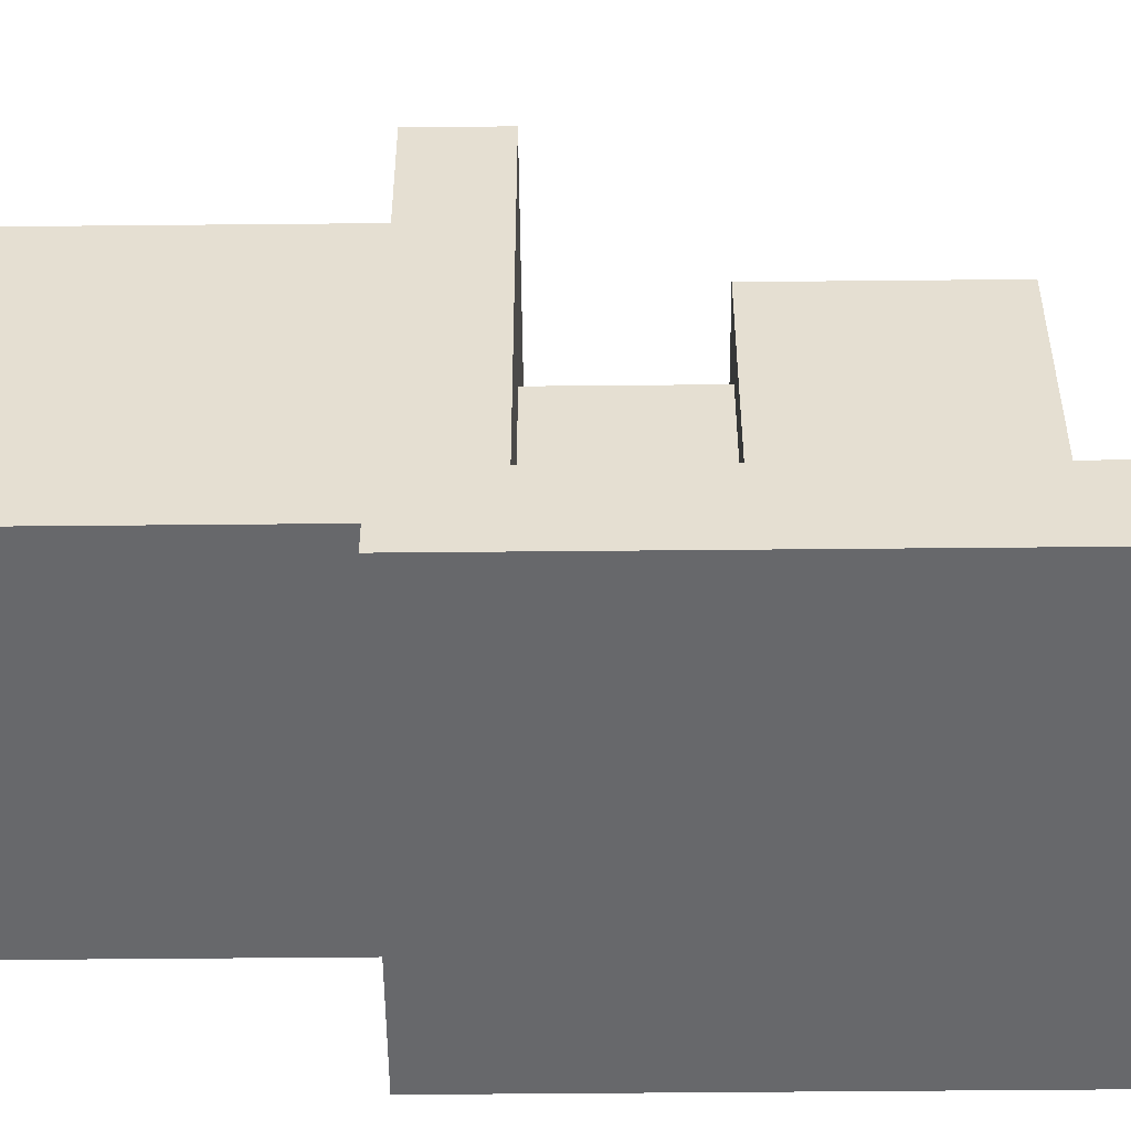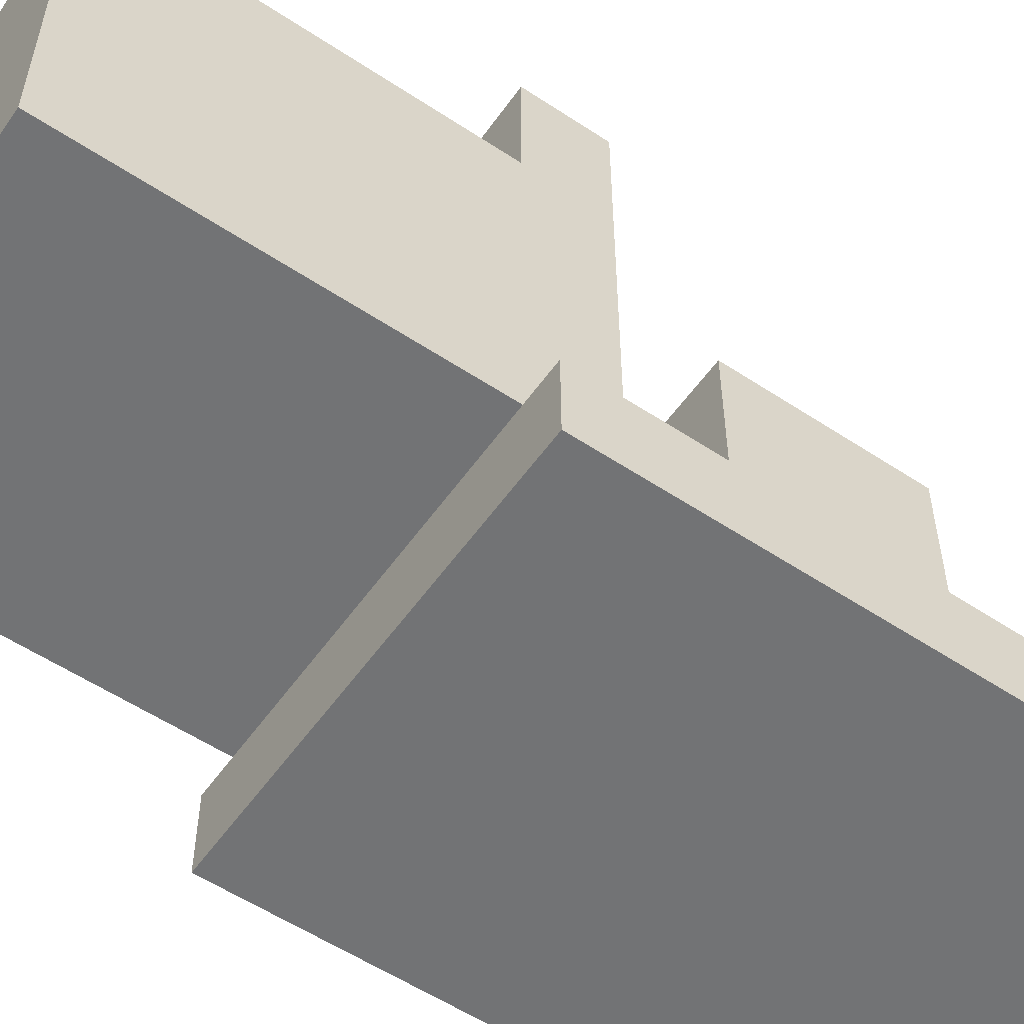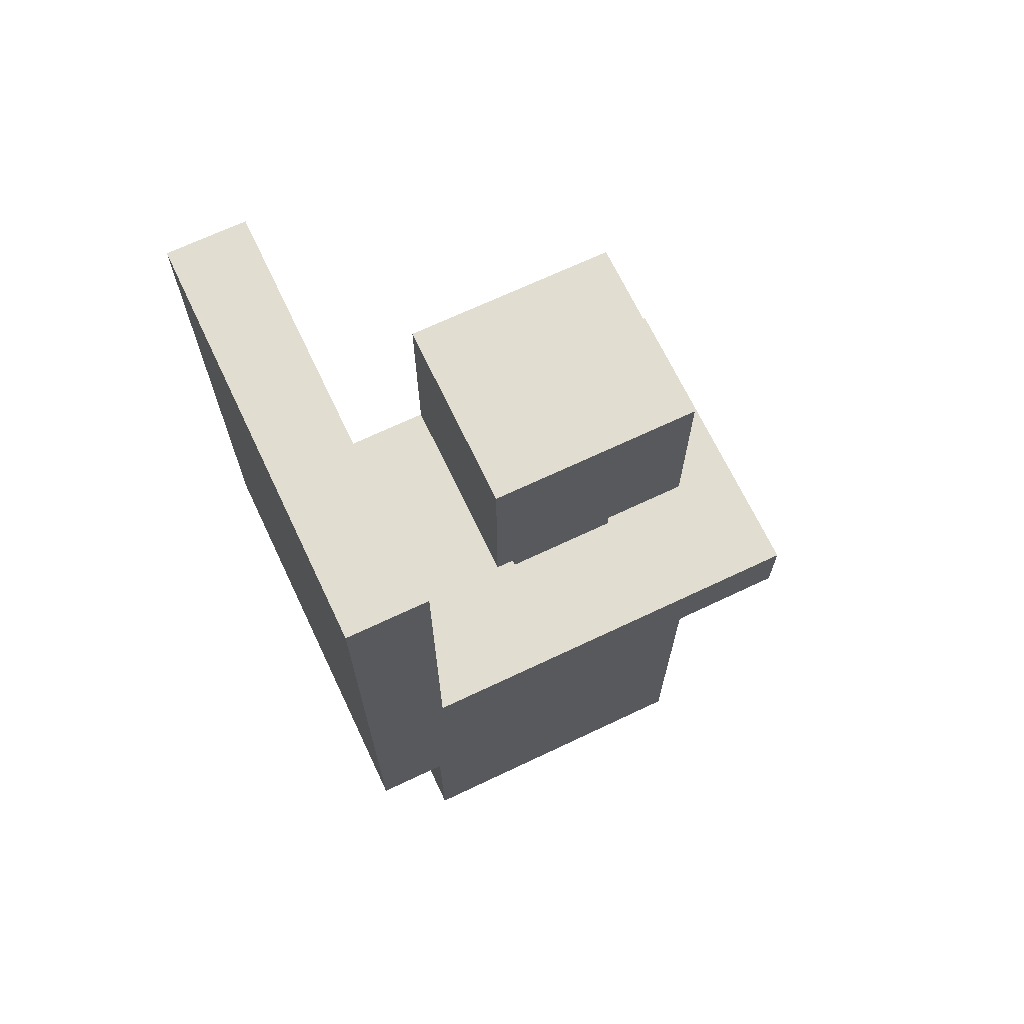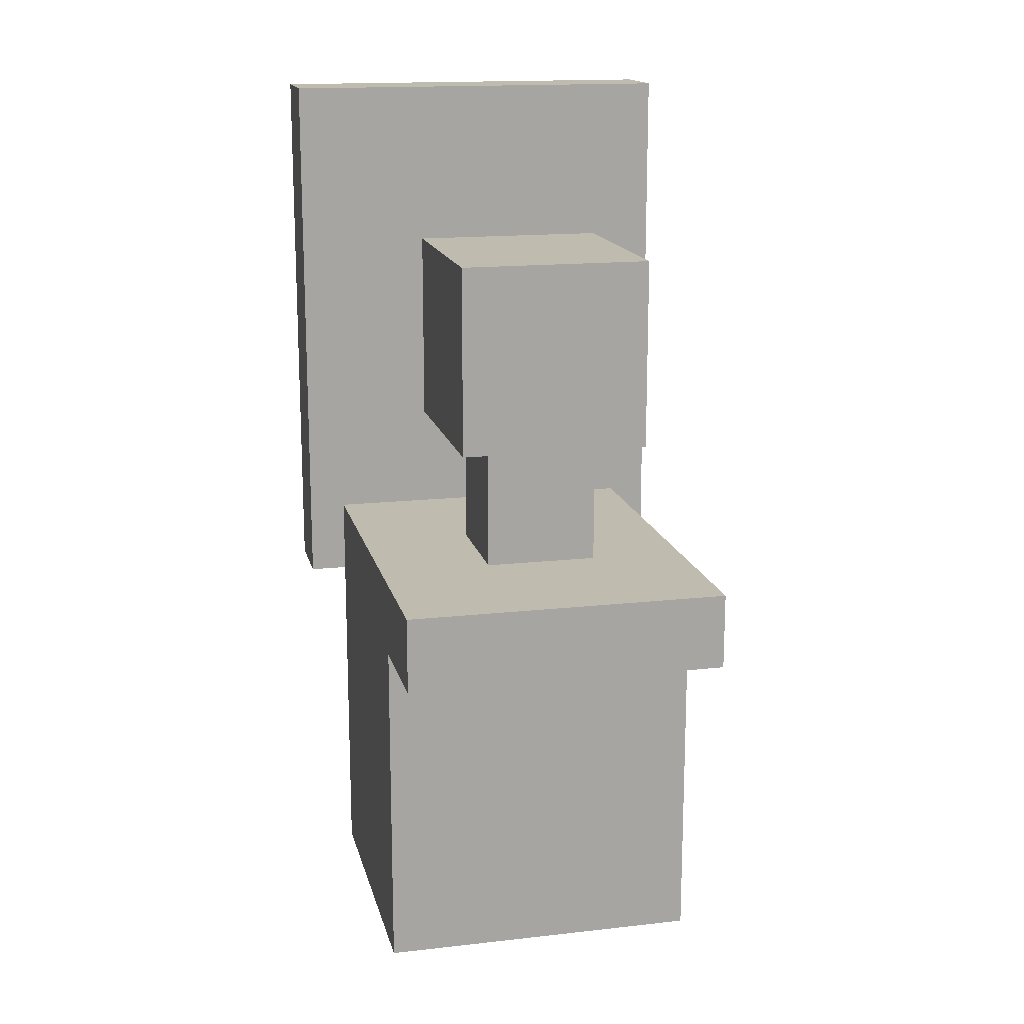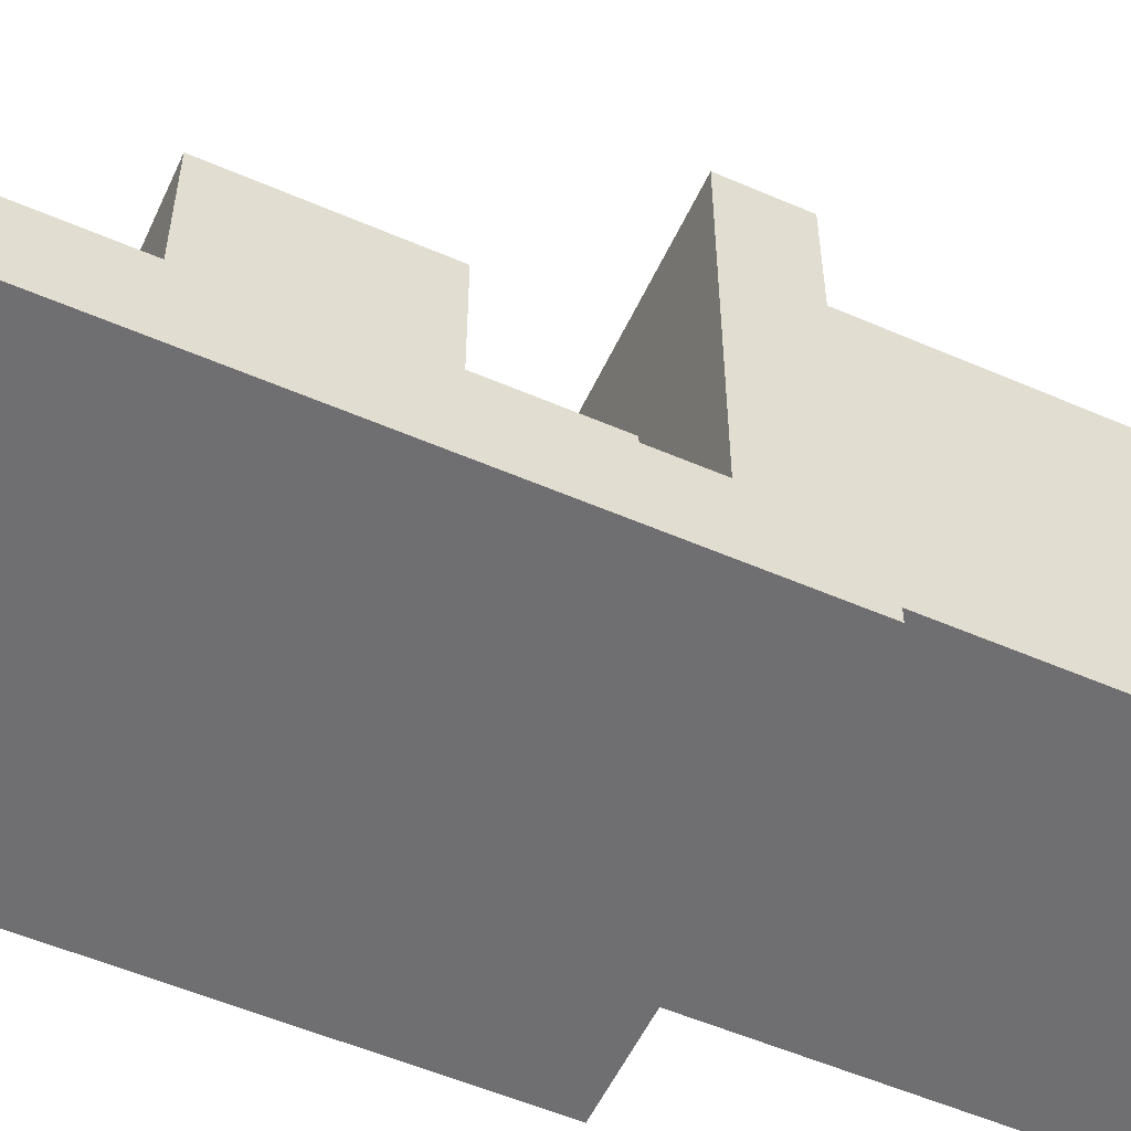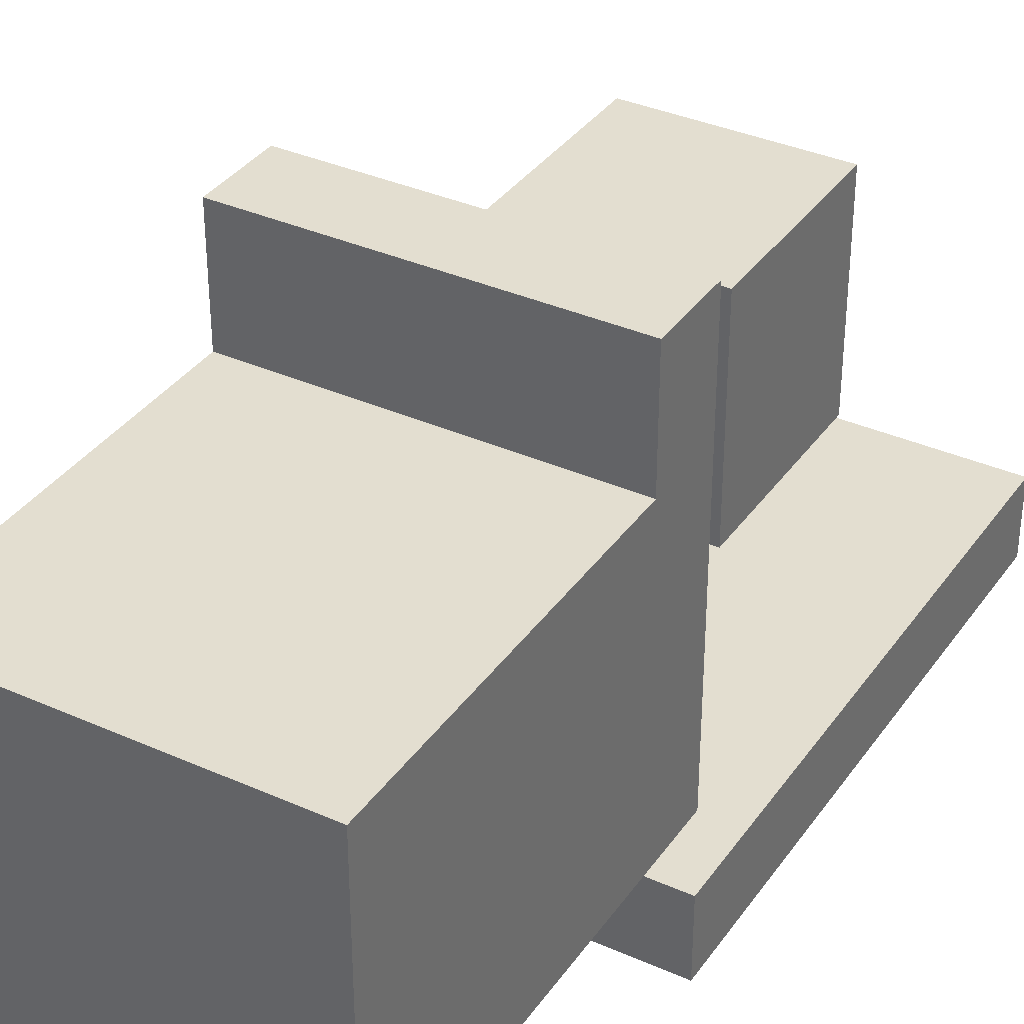
<metadata>
{"format":"obj","ext":"obj","renderer":"f3d","projection":"perspective","resolution":1024,"background":"white","views":[{"elev":-52.4,"azim":90.6,"up":"+Z"},{"elev":-55.9,"azim":55.2,"up":"+Z"},{"elev":68.7,"azim":-115.4,"up":"+Y"},{"elev":16.0,"azim":-13.1,"up":"+Y"},{"elev":-54.7,"azim":-114.6,"up":"+Z"},{"elev":35.7,"azim":30.4,"up":"+Z"}]}
</metadata>
<code>
o
v -1.1 1.8 -0.8
v -1.1 1.8 -1.2
v -1.1 4.7 -0.8
v -1.1 4.7 -1.2
v -0.9 0 0.8
v -0.9 0 -0.8
v -0.9 1.8 1.4
v -0.9 1.8 0.8
v -0.9 1.8 -0.8
v -0.9 2.2 1.4
v -0.9 2.2 -0.8
v -0.5 2.9 0.9
v -0.5 2.9 -0.2
v -0.5 3.2 0.3
v -0.5 3.2 -0.2
v -0.5 3.3 0.4
v -0.5 3.3 0.3
v -0.5 3.4 0.5
v -0.5 3.4 0.4
v -0.5 3.5 0.6
v -0.5 3.5 0.5
v -0.5 3.6 0.7
v -0.5 3.6 0.6
v -0.5 3.7 0.9
v -0.5 3.7 0.7
v -0.5 3.9 0.9
v -0.5 3.9 -0.2
v -0.3 2.2 0.6
v -0.3 2.2 0
v -0.3 2.9 0.6
v -0.3 2.9 0
v 0.3 2.2 0.6
v 0.3 2.2 0
v 0.3 2.9 0.6
v 0.3 2.9 0
v 0.5 2.9 0.9
v 0.5 2.9 -0.2
v 0.5 3.2 0.3
v 0.5 3.2 -0.2
v 0.5 3.3 0.4
v 0.5 3.3 0.3
v 0.5 3.4 0.5
v 0.5 3.4 0.4
v 0.5 3.5 0.6
v 0.5 3.5 0.5
v 0.5 3.6 0.7
v 0.5 3.6 0.6
v 0.5 3.7 0.9
v 0.5 3.7 0.7
v 0.5 3.9 0.9
v 0.5 3.9 -0.2
v 0.8 0 0.8
v 0.8 0 -0.8
v 0.8 1.8 1.4
v 0.8 1.8 0.8
v 0.8 1.8 -0.8
v 0.8 2.2 1.4
v 0.8 2.2 -0.8
v 1 1.8 -0.8
v 1 1.8 -1.2
v 1 4.7 -0.8
v 1 4.7 -1.2
v -0.9 1.8 1.4
v -0.9 2.2 1.4
v 0.8 1.8 1.4
v 0.8 2.2 1.4
v -0.5 2.9 0.9
v -0.5 3.7 0.9
v -0.5 3.9 0.9
v -0.4 3.5 0.9
v -0.4 3.6 0.9
v -0.3 3.1 0.9
v -0.3 3.2 0.9
v -0.3 3.3 0.9
v -0.3 3.5 0.9
v -0.3 3.6 0.9
v -0.2 3.1 0.9
v -0.2 3.2 0.9
v -0.2 3.3 0.9
v -0.2 3.5 0.9
v -0.2 3.6 0.9
v -0.1 3.2 0.9
v -0.1 3.3 0.9
v 0.1 3.2 0.9
v 0.1 3.3 0.9
v 0.2 3.1 0.9
v 0.2 3.2 0.9
v 0.2 3.3 0.9
v 0.2 3.5 0.9
v 0.2 3.6 0.9
v 0.3 3.1 0.9
v 0.3 3.2 0.9
v 0.3 3.3 0.9
v 0.3 3.5 0.9
v 0.3 3.6 0.9
v 0.4 3.5 0.9
v 0.4 3.6 0.9
v 0.5 2.9 0.9
v 0.5 3.7 0.9
v 0.5 3.9 0.9
v -0.9 0 0.8
v -0.9 1.8 0.8
v 0.8 0 0.8
v 0.8 1.8 0.8
v -0.3 2.2 0.6
v -0.3 2.9 0.6
v 0.3 2.2 0.6
v 0.3 2.9 0.6
v -1.1 1.8 -0.8
v -1.1 4.7 -0.8
v -0.9 1.8 -0.8
v -0.9 2.2 -0.8
v 0.8 1.8 -0.8
v 0.8 2.2 -0.8
v 1 1.8 -0.8
v 1 4.7 -0.8
v -0.3 2.2 0
v -0.3 2.9 0
v 0.3 2.2 0
v 0.3 2.9 0
v -0.5 2.9 -0.2
v -0.5 3.2 -0.2
v -0.5 3.9 -0.2
v 0.5 2.9 -0.2
v 0.5 3.2 -0.2
v 0.5 3.9 -0.2
v -0.9 0 -0.8
v -0.9 1.8 -0.8
v 0.8 0 -0.8
v 0.8 1.8 -0.8
v -1.1 1.8 -1.2
v -1.1 4.7 -1.2
v 1 1.8 -1.2
v 1 4.7 -1.2
v -0.9 0 0.8
v 0.8 0 0.8
v -0.9 0 -0.8
v 0.8 0 -0.8
v -0.9 1.8 1.4
v 0.8 1.8 1.4
v -0.9 1.8 0.8
v 0.8 1.8 0.8
v -1.1 1.8 -0.8
v -0.9 1.8 -0.8
v 0.8 1.8 -0.8
v 1 1.8 -0.8
v -1.1 1.8 -1.2
v 1 1.8 -1.2
v -0.5 2.9 0.9
v 0.5 2.9 0.9
v -0.3 2.9 0.6
v 0.3 2.9 0.6
v -0.3 2.9 0
v 0.3 2.9 0
v -0.5 2.9 -0.2
v 0.5 2.9 -0.2
v -0.9 2.2 1.4
v 0.8 2.2 1.4
v -0.3 2.2 0.6
v 0.3 2.2 0.6
v -0.3 2.2 0
v 0.3 2.2 0
v -0.9 2.2 -0.8
v 0.8 2.2 -0.8
v -0.5 3.9 0.9
v 0.5 3.9 0.9
v -0.5 3.9 -0.2
v 0.5 3.9 -0.2
v -1.1 4.7 -0.8
v 1 4.7 -0.8
v -1.1 4.7 -1.2
v 1 4.7 -1.2
f 3 2 1
f 4 2 3
f 8 6 5
f 9 6 8
f 10 8 7
f 10 9 8
f 11 9 10
f 14 13 12
f 15 13 14
f 16 14 12
f 17 15 14
f 17 14 16
f 18 16 12
f 19 17 16
f 19 16 18
f 20 18 12
f 21 19 18
f 21 18 20
f 22 20 12
f 23 21 20
f 23 20 22
f 24 22 12
f 25 23 22
f 25 22 24
f 26 25 24
f 27 15 17
f 27 25 26
f 27 17 19
f 27 23 25
f 27 19 21
f 27 21 23
f 30 29 28
f 31 29 30
f 32 33 34
f 34 33 35
f 36 37 38
f 38 37 39
f 36 38 40
f 38 39 41
f 40 38 41
f 36 40 42
f 40 41 43
f 42 40 43
f 36 42 44
f 42 43 45
f 44 42 45
f 36 44 46
f 44 45 47
f 46 44 47
f 36 46 48
f 46 47 49
f 48 46 49
f 48 49 50
f 41 39 51
f 50 49 51
f 43 41 51
f 49 47 51
f 45 43 51
f 47 45 51
f 52 53 55
f 55 53 56
f 54 55 57
f 55 56 57
f 57 56 58
f 59 60 61
f 61 60 62
f 65 64 63
f 66 64 65
f 70 68 67
f 71 68 70
f 72 70 67
f 73 70 72
f 74 70 73
f 75 71 70
f 75 70 74
f 76 68 71
f 76 71 75
f 77 72 67
f 77 73 72
f 78 74 73
f 78 73 77
f 79 75 74
f 79 74 78
f 80 76 75
f 80 75 79
f 81 68 76
f 81 76 80
f 82 78 77
f 82 79 78
f 83 80 79
f 83 79 82
f 83 81 80
f 84 82 77
f 84 83 82
f 85 81 83
f 85 83 84
f 86 77 67
f 86 84 77
f 86 85 84
f 87 85 86
f 88 81 85
f 88 85 87
f 89 81 88
f 90 68 81
f 90 81 89
f 91 87 86
f 91 86 67
f 92 88 87
f 92 87 91
f 93 89 88
f 93 88 92
f 94 90 89
f 94 89 93
f 95 68 90
f 95 90 94
f 96 92 91
f 96 94 93
f 96 95 94
f 96 93 92
f 97 68 95
f 97 95 96
f 98 96 91
f 98 91 67
f 98 97 96
f 99 69 68
f 99 97 98
f 99 68 97
f 100 69 99
f 103 102 101
f 104 102 103
f 107 106 105
f 108 106 107
f 111 110 109
f 112 110 111
f 114 110 112
f 115 114 113
f 116 110 114
f 116 114 115
f 117 118 119
f 119 118 120
f 121 122 124
f 122 123 125
f 124 122 125
f 125 123 126
f 127 128 129
f 129 128 130
f 131 132 133
f 133 132 134
f 137 136 135
f 138 136 137
f 141 140 139
f 142 140 141
f 147 145 144
f 147 146 145
f 147 144 143
f 148 146 147
f 151 150 149
f 152 150 151
f 153 151 149
f 154 150 152
f 155 153 149
f 155 154 153
f 156 150 154
f 156 154 155
f 157 158 159
f 159 158 160
f 157 159 161
f 160 158 162
f 157 161 163
f 161 162 163
f 162 158 164
f 163 162 164
f 165 166 167
f 167 166 168
f 169 170 171
f 171 170 172

</code>
